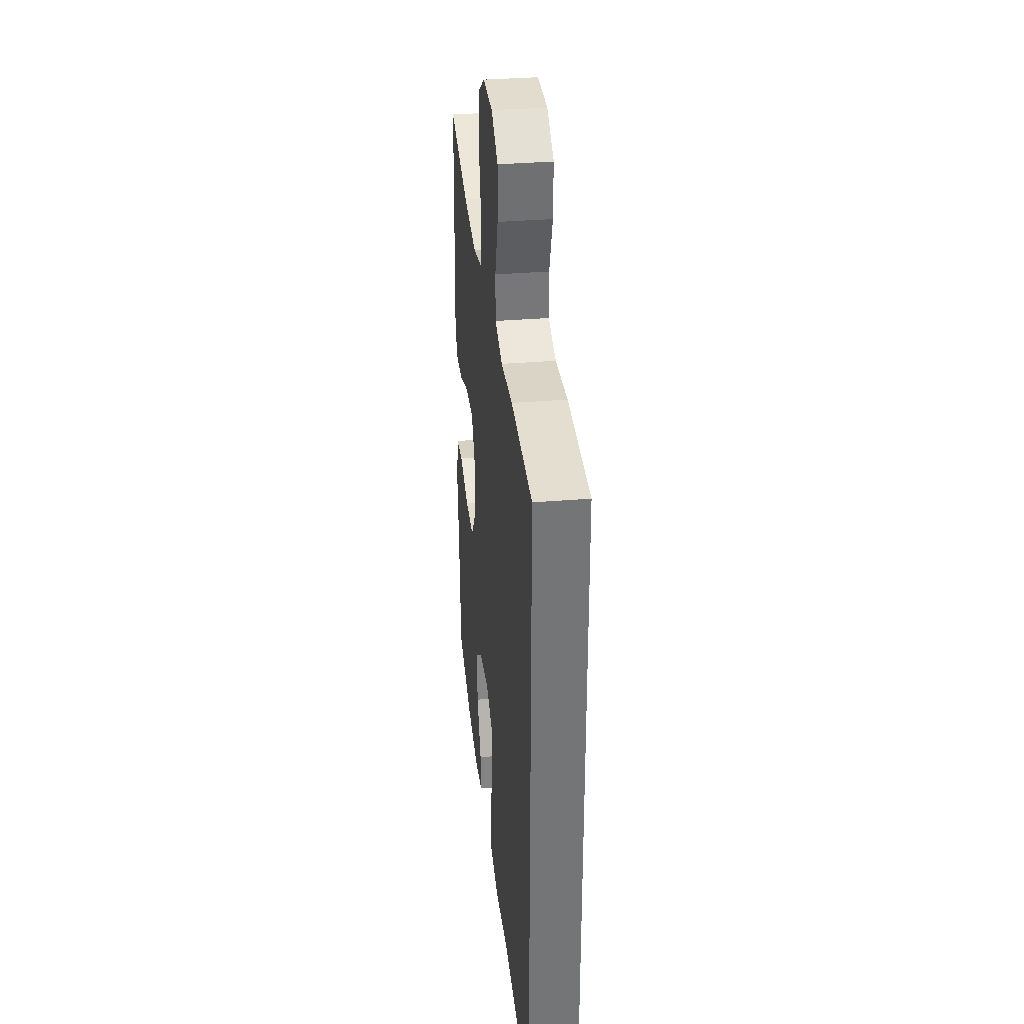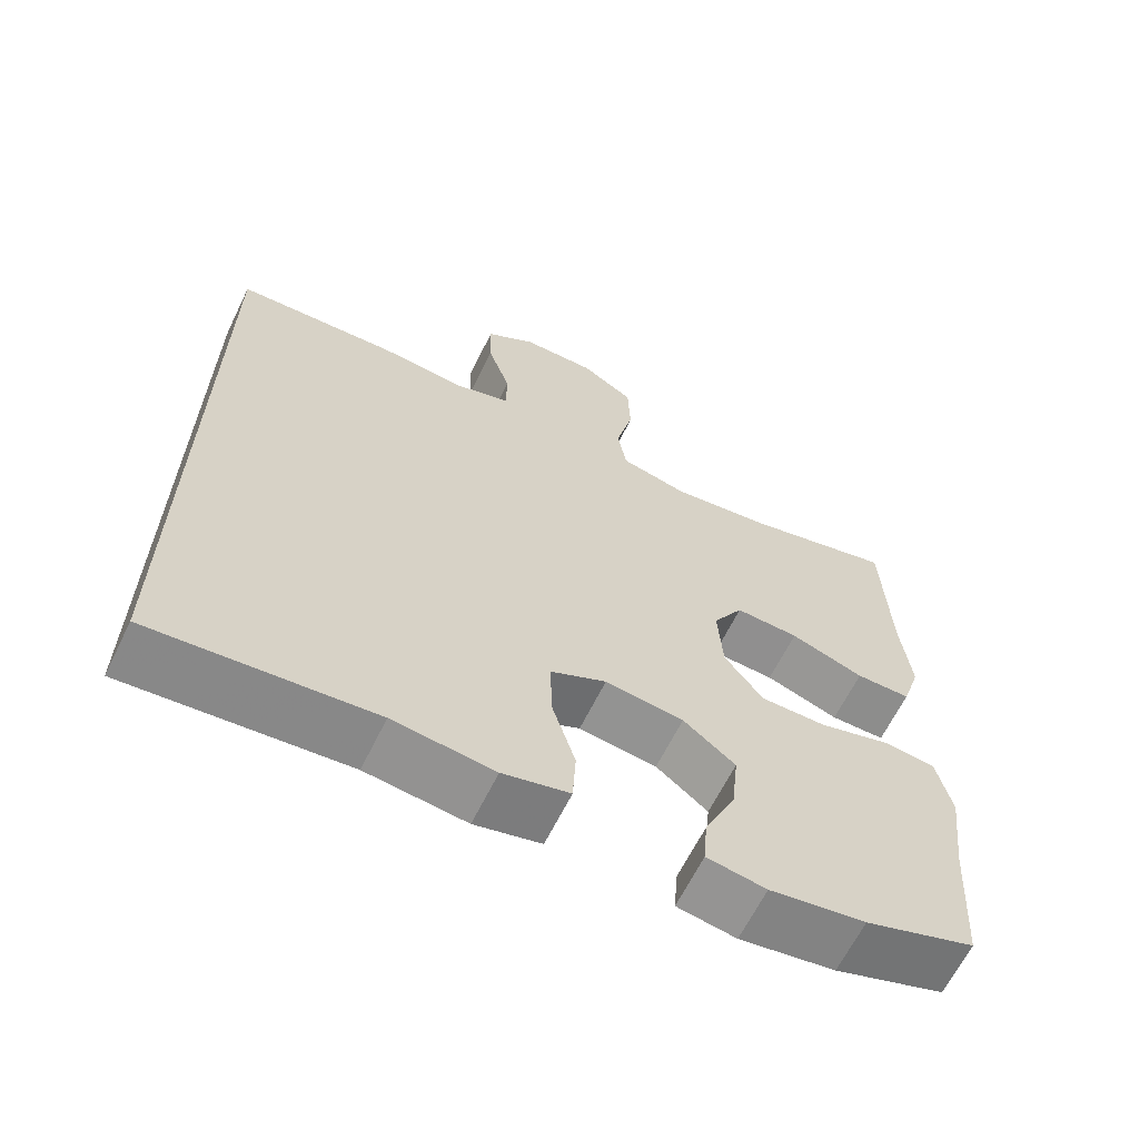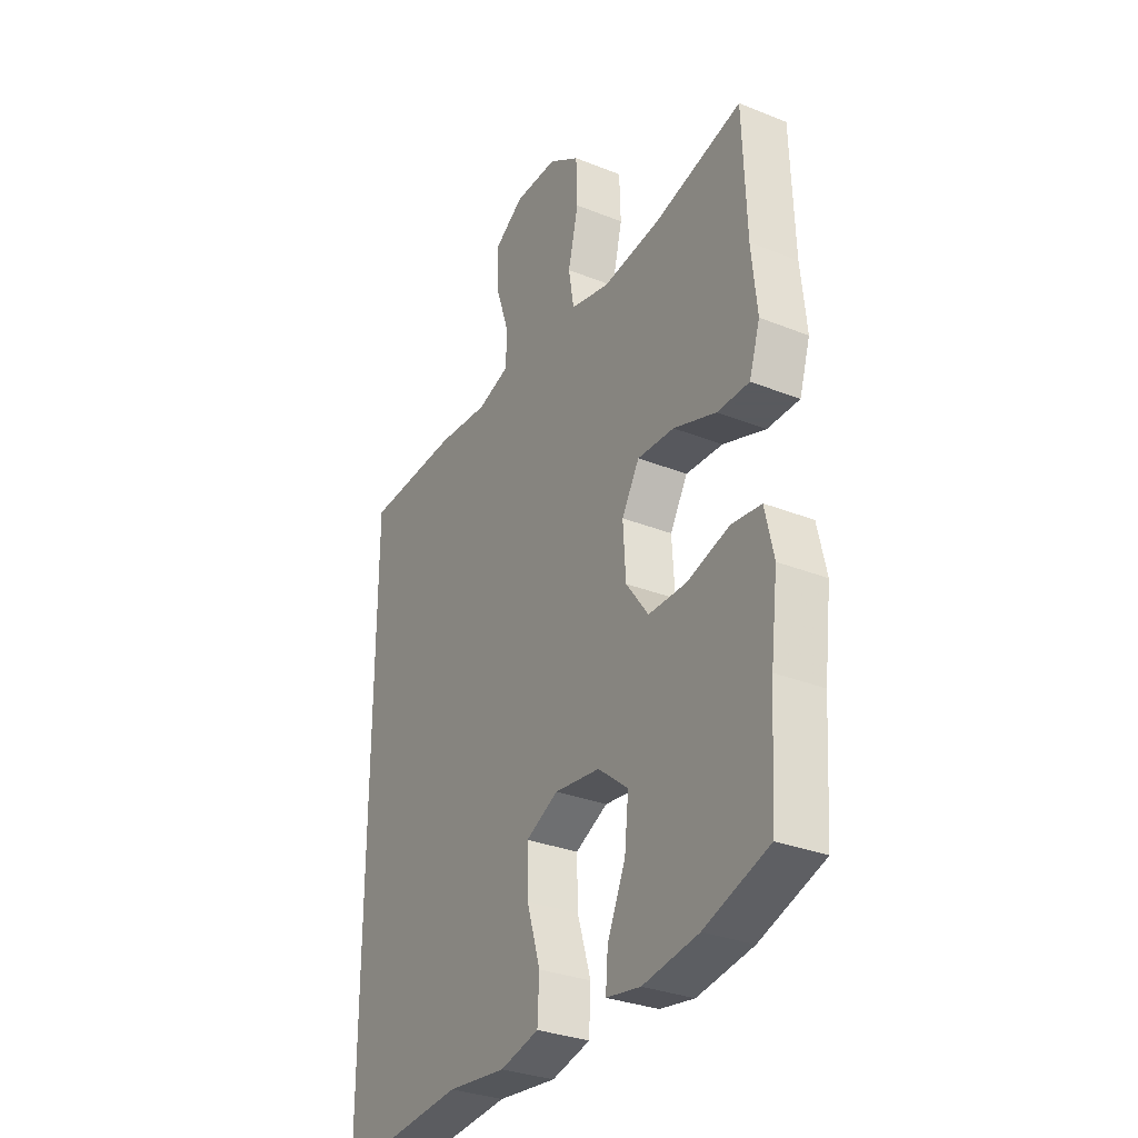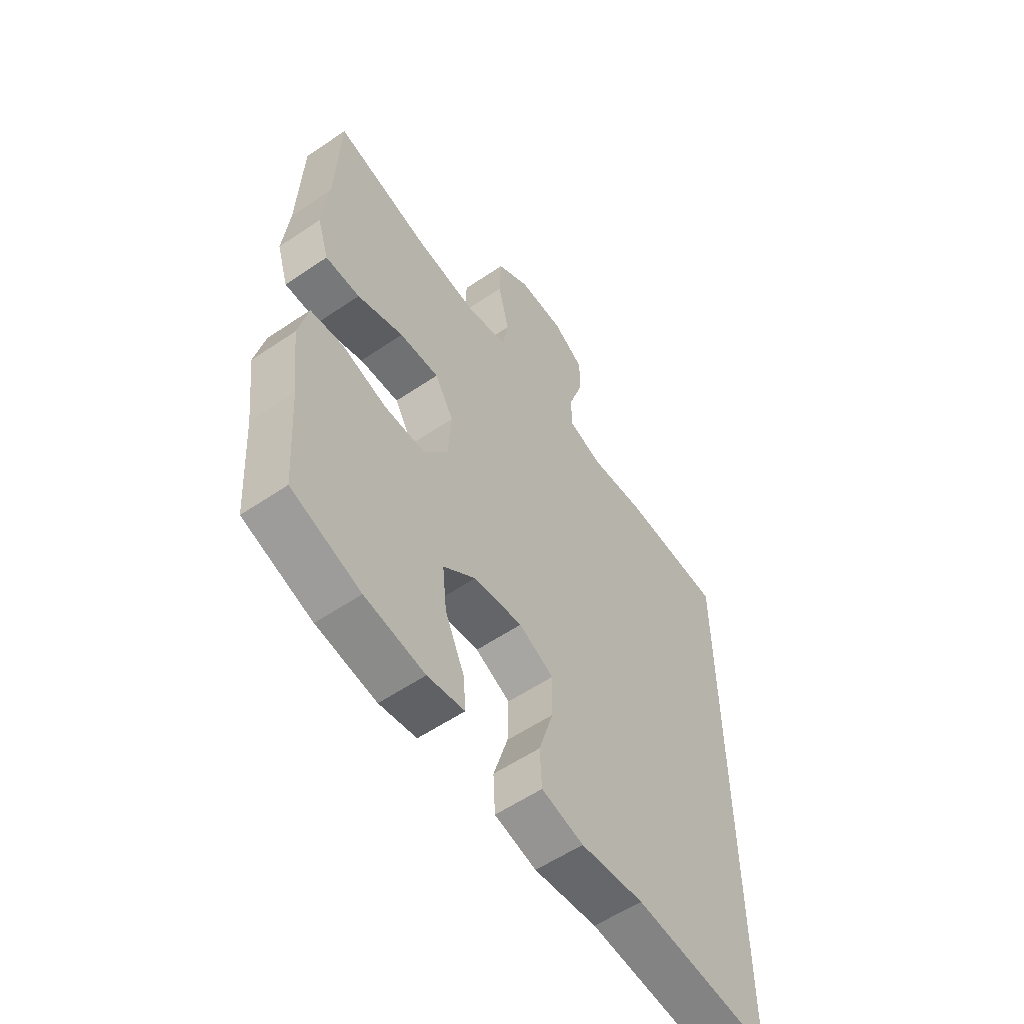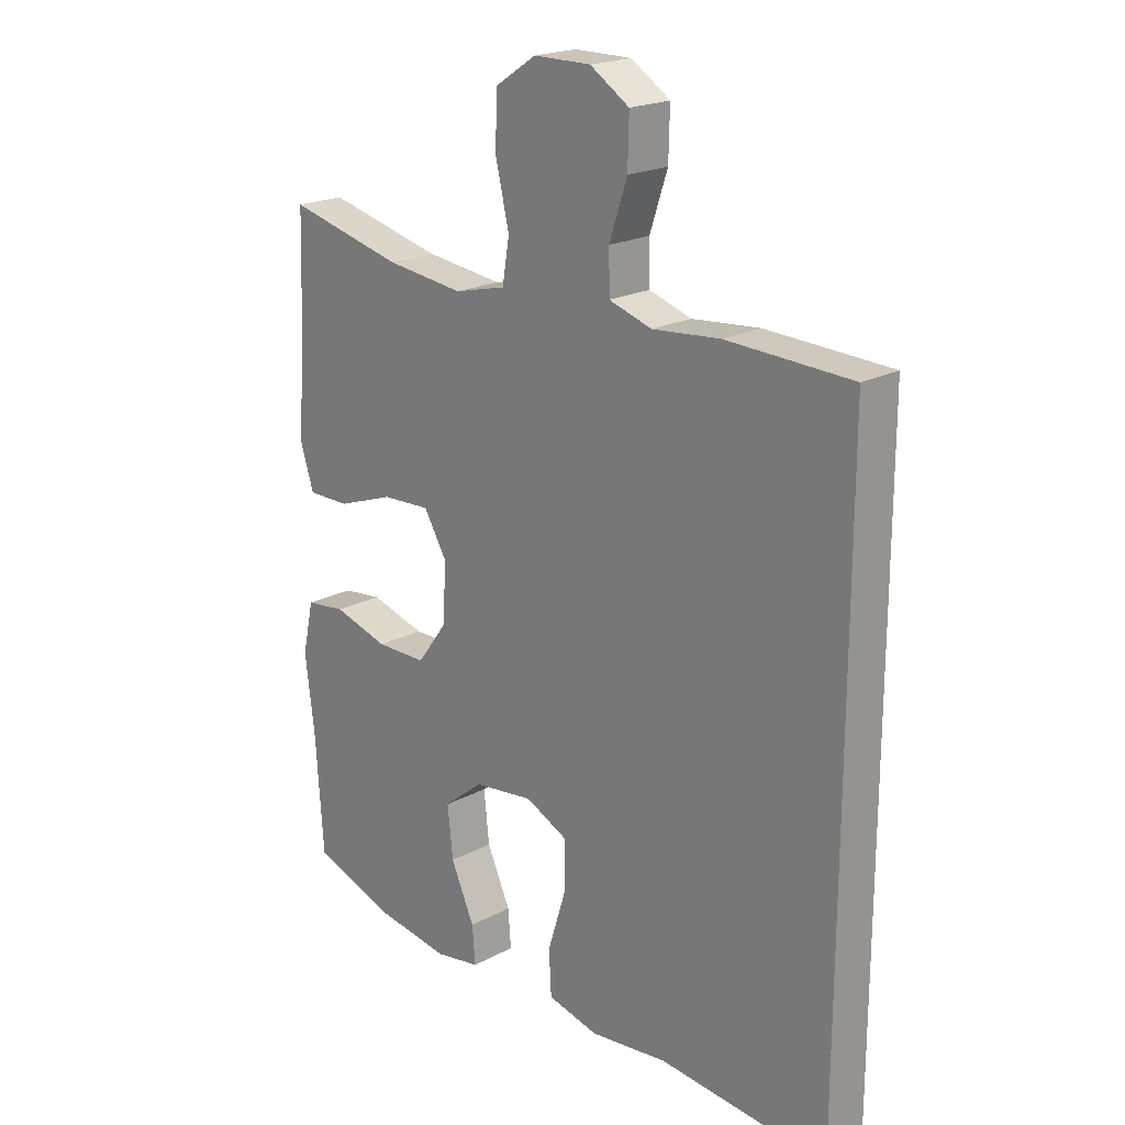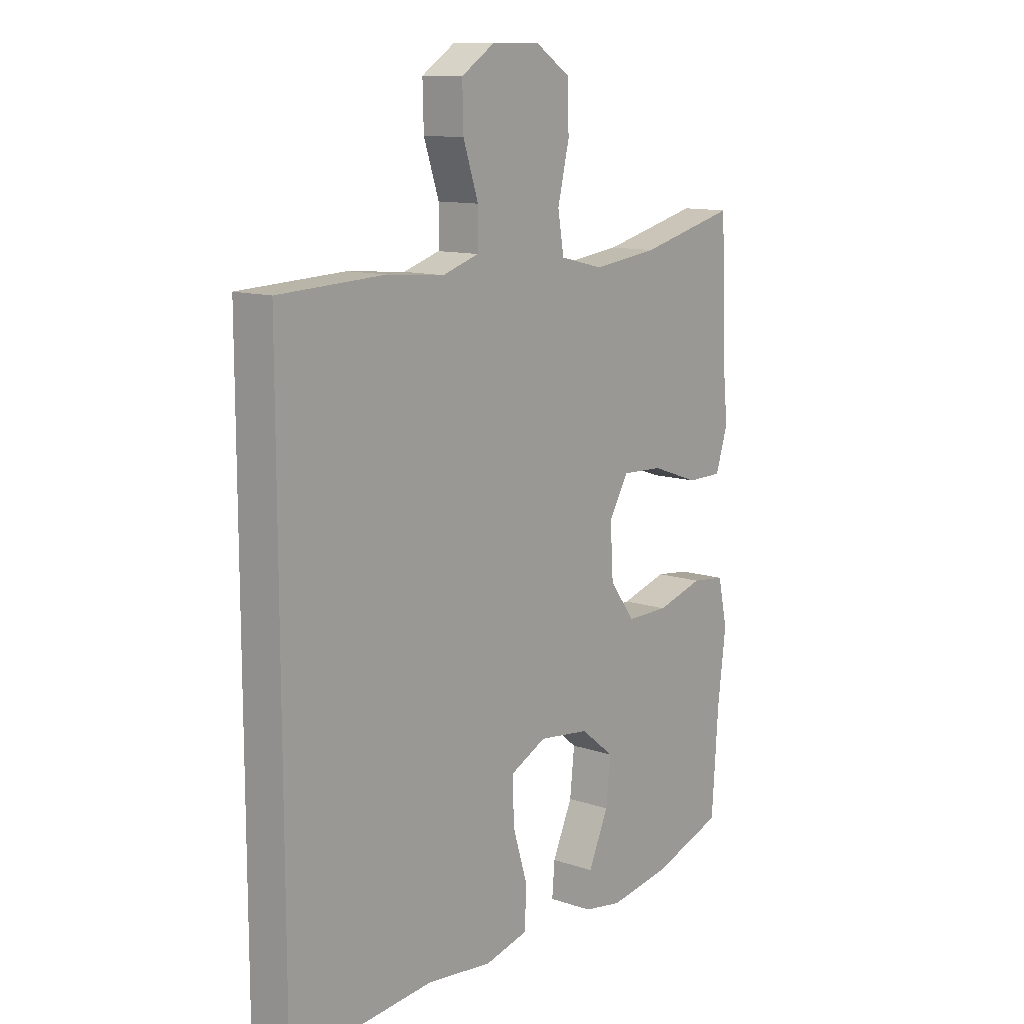
<metadata>
{"format":"obj","ext":"obj","renderer":"f3d","projection":"perspective","resolution":1024,"background":"white","views":[{"elev":34.0,"azim":83.5,"up":"+Z"},{"elev":-64.5,"azim":153.8,"up":"+Z"},{"elev":-31.2,"azim":-119.7,"up":"+Z"},{"elev":-57.3,"azim":-54.8,"up":"+Z"},{"elev":20.4,"azim":46.0,"up":"+Z"},{"elev":11.9,"azim":128.7,"up":"+Z"}]}
</metadata>
<code>
v -0.5 0.07 0.5
v -0.305 0.07 0.452
v -0.175 0.07 0.436
v -0.088 0.07 0.457
v -0.076 0.07 0.528
v -0.099 0.07 0.625
v -0.096 0.07 0.712
v -0.027 0.07 0.757
v 0.069 0.07 0.757
v 0.135 0.07 0.714
v 0.133 0.07 0.634
v 0.103 0.07 0.544
v 0.104 0.07 0.476
v 0.176 0.07 0.453
v 0.29 0.07 0.463
v 0.5 0.07 0.454
v 0.5 0.07 -0.571
v 0.215 0.07 -0.546
v 0.085 0.07 -0.561
v -0.001 0.07 -0.54
v -0.005 0.07 -0.466
v 0.025 0.07 -0.368
v 0.027 0.07 -0.285
v -0.045 0.07 -0.25
v -0.146 0.07 -0.263
v -0.213 0.07 -0.317
v -0.204 0.07 -0.402
v -0.164 0.07 -0.491
v -0.159 0.07 -0.554
v -0.235 0.07 -0.567
v -0.358 0.07 -0.548
v -0.5 0.07 -0.5
v -0.513 0.07 -0.309
v -0.529 0.07 -0.179
v -0.51 0.07 -0.093
v -0.443 0.07 -0.085
v -0.35 0.07 -0.112
v -0.265 0.07 -0.112
v -0.215 0.07 -0.044
v -0.209 0.07 0.053
v -0.248 0.07 0.119
v -0.33 0.07 0.115
v -0.425 0.07 0.081
v -0.496 0.07 0.081
v -0.52 0.07 0.157
v -0.508 0.07 0.276
v -0.5 0 0.5
v -0.305 0 0.452
v -0.175 0 0.436
v -0.088 0 0.457
v -0.076 0 0.528
v -0.099 0 0.625
v -0.096 0 0.712
v -0.027 0 0.757
v 0.069 0 0.757
v 0.135 0 0.714
v 0.133 0 0.634
v 0.103 0 0.544
v 0.104 0 0.476
v 0.176 0 0.453
v 0.29 0 0.463
v 0.5 0 0.454
v 0.5 0 -0.571
v 0.215 0 -0.546
v 0.085 0 -0.561
v -0.001 0 -0.54
v -0.005 0 -0.466
v 0.025 0 -0.368
v 0.027 0 -0.285
v -0.045 0 -0.25
v -0.146 0 -0.263
v -0.213 0 -0.317
v -0.204 0 -0.402
v -0.164 0 -0.491
v -0.159 0 -0.554
v -0.235 0 -0.567
v -0.358 0 -0.548
v -0.5 0 -0.5
v -0.513 0 -0.309
v -0.529 0 -0.179
v -0.51 0 -0.093
v -0.443 0 -0.085
v -0.35 0 -0.112
v -0.265 0 -0.112
v -0.215 0 -0.044
v -0.209 0 0.053
v -0.248 0 0.119
v -0.33 0 0.115
v -0.425 0 0.081
v -0.496 0 0.081
v -0.52 0 0.157
v -0.508 0 0.276
f 44 45 46
f 43 44 46
f 42 43 46
f 46 1 2
f 42 46 2
f 41 42 2
f 40 41 2 3
f 39 40 3 4
f 35 36 37
f 34 35 37
f 33 34 37
f 32 33 37
f 31 32 37
f 30 31 37
f 29 30 37
f 28 29 37
f 27 28 37
f 26 27 37 38
f 25 26 38 39
f 20 21 22
f 19 20 22
f 18 19 22
f 18 22 23
f 17 18 23
f 16 17 23
f 15 16 23
f 14 15 23
f 13 14 23 24
f 10 11 12
f 9 10 12
f 8 9 12
f 7 8 12
f 6 7 12
f 5 6 12
f 13 24 25
f 12 13 25
f 5 12 25
f 4 5 25
f 4 25 39
f 92 91 90
f 92 90 89
f 92 89 88
f 48 47 92
f 48 92 88
f 48 88 87
f 49 48 87 86
f 50 49 86 85
f 83 82 81
f 83 81 80
f 83 80 79
f 83 79 78
f 83 78 77
f 83 77 76
f 83 76 75
f 83 75 74
f 83 74 73
f 84 83 73 72
f 85 84 72 71
f 68 67 66
f 68 66 65
f 68 65 64
f 69 68 64
f 69 64 63
f 69 63 62
f 69 62 61
f 69 61 60
f 70 69 60 59
f 58 57 56
f 58 56 55
f 58 55 54
f 58 54 53
f 58 53 52
f 58 52 51
f 71 70 59
f 71 59 58
f 71 58 51
f 71 51 50
f 85 71 50
f 1 47 48 2
f 2 48 49 3
f 3 49 50 4
f 4 50 51 5
f 5 51 52 6
f 6 52 53 7
f 7 53 54 8
f 8 54 55 9
f 9 55 56 10
f 10 56 57 11
f 11 57 58 12
f 12 58 59 13
f 13 59 60 14
f 14 60 61 15
f 15 61 62 16
f 16 62 63 17
f 17 63 64 18
f 18 64 65 19
f 19 65 66 20
f 20 66 67 21
f 21 67 68 22
f 22 68 69 23
f 23 69 70 24
f 24 70 71 25
f 25 71 72 26
f 26 72 73 27
f 27 73 74 28
f 28 74 75 29
f 29 75 76 30
f 30 76 77 31
f 31 77 78 32
f 32 78 79 33
f 33 79 80 34
f 34 80 81 35
f 35 81 82 36
f 36 82 83 37
f 37 83 84 38
f 38 84 85 39
f 39 85 86 40
f 40 86 87 41
f 41 87 88 42
f 42 88 89 43
f 43 89 90 44
f 44 90 91 45
f 45 91 92 46
f 46 92 47 1

</code>
